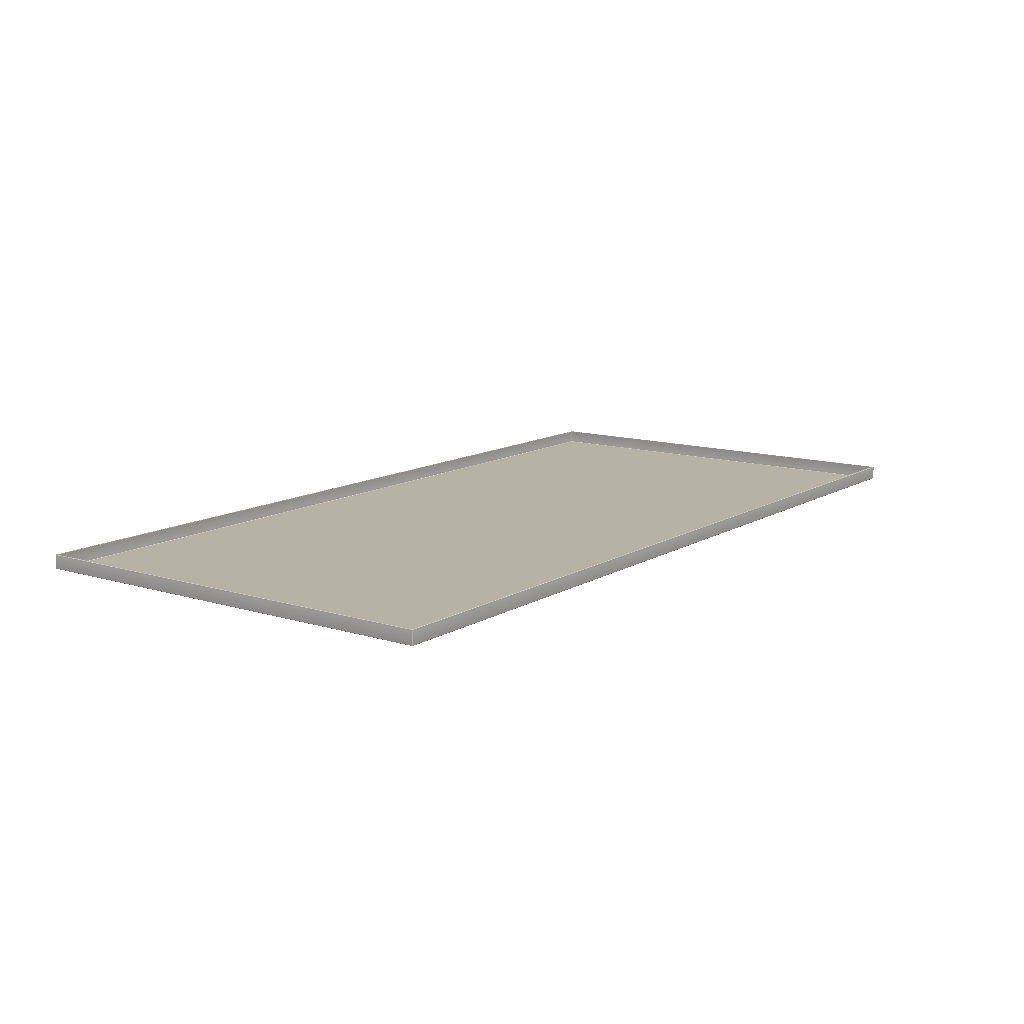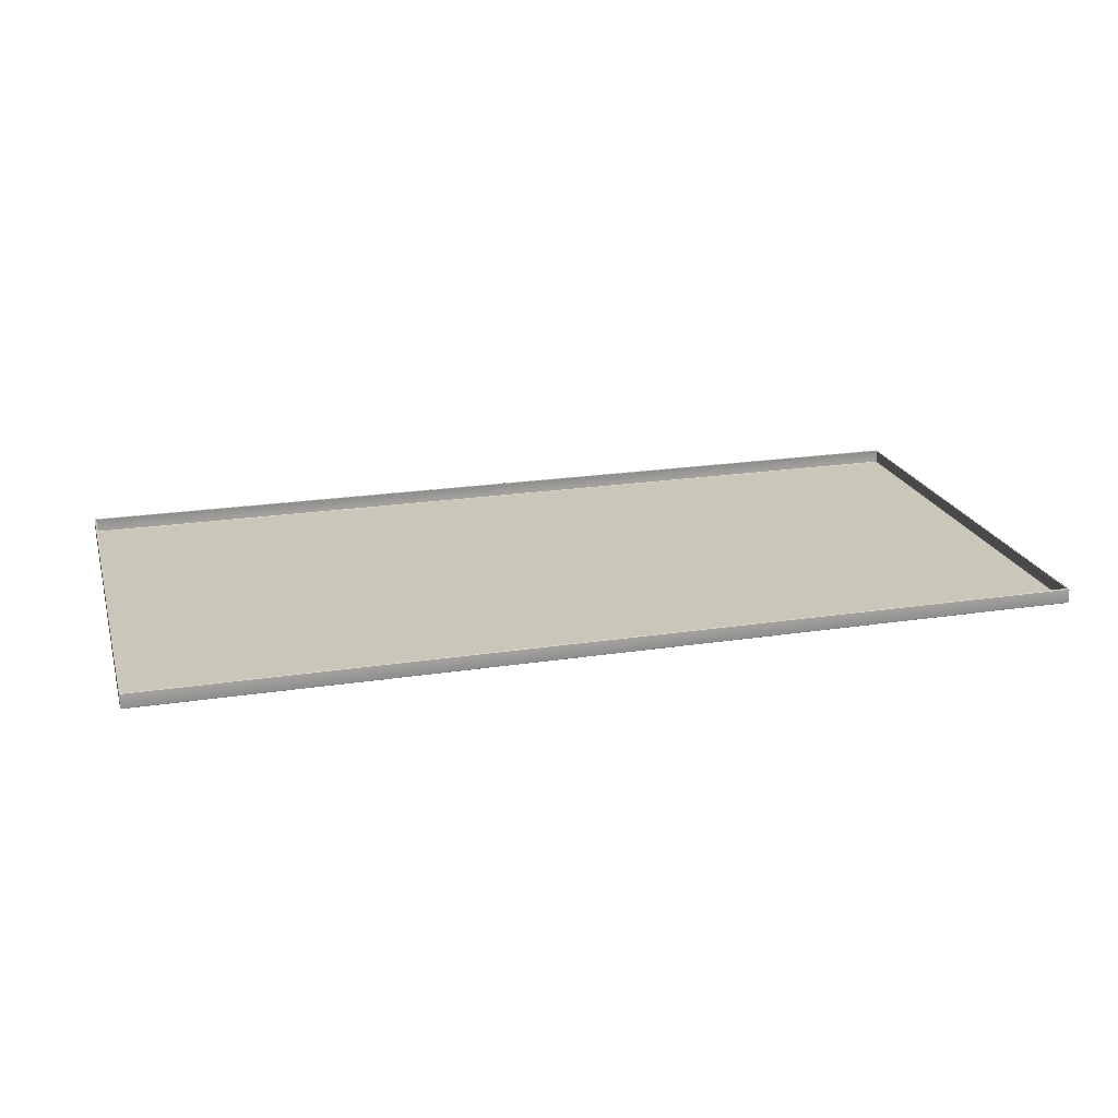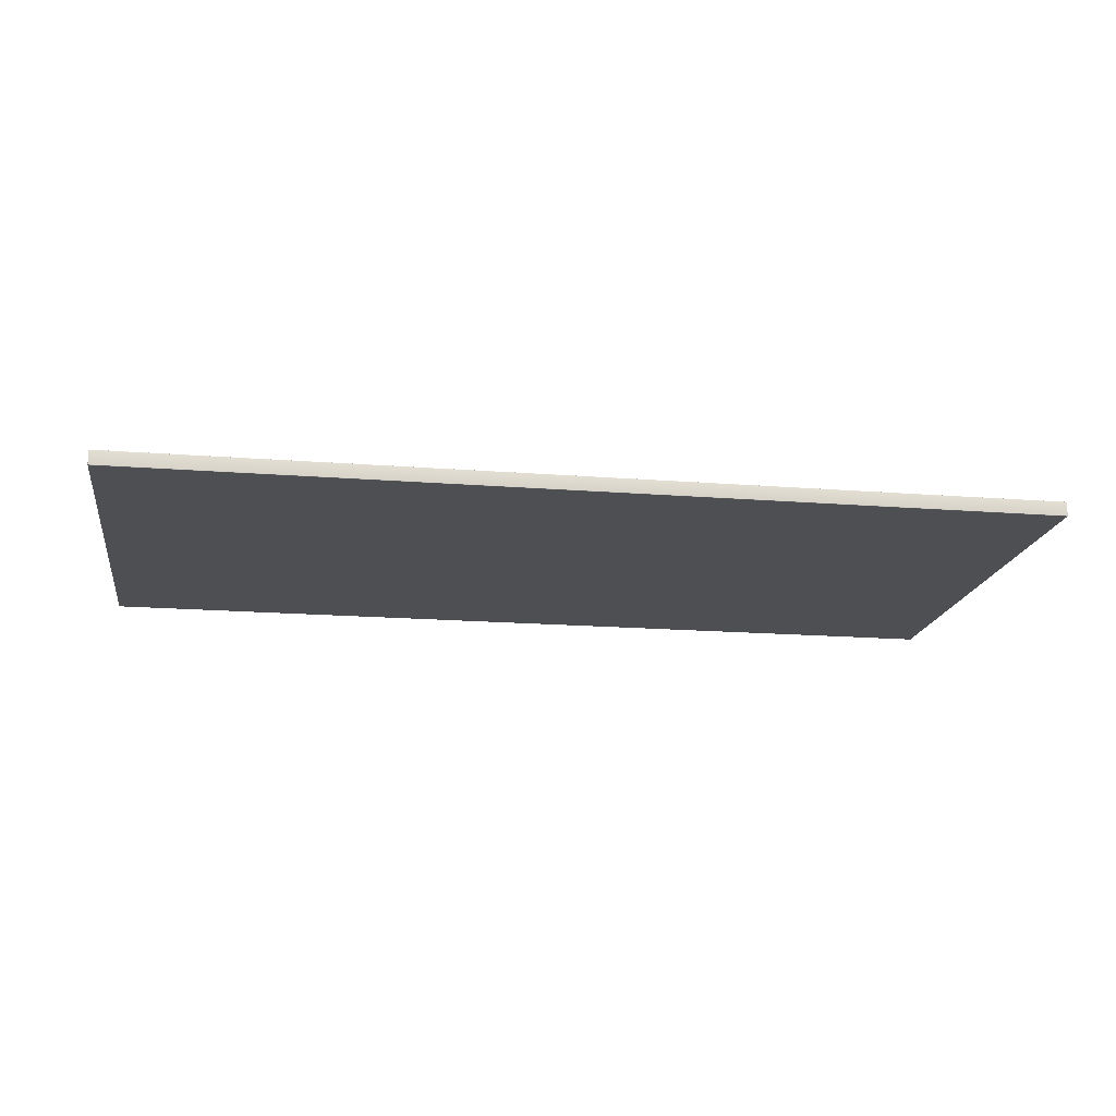
<metadata>
{"format":"obj","ext":"obj","renderer":"f3d","projection":"perspective","resolution":1024,"background":"white","views":[{"elev":12.2,"azim":126.1,"up":"+Y"},{"elev":21.2,"azim":-15.3,"up":"+Y"},{"elev":-17.5,"azim":-8.9,"up":"+Y"}]}
</metadata>
<code>
o SM_TV_Wandboard
v -0.5982 0.009375 0.3009
v 0.5982 0.009375 0.3009
v -0.5982 0.009469 0.3007
v 0.5982 0.009468 0.3007
v -0.5982 0.0095 0.3005
v 0.5982 0.0095 0.3005
v 0.5982 0.0095 0.298
v -0.5982 0.0095 0.298
v -0.5982 0.009375 -0.3009
v 0.5982 0.009469 -0.3007
v 0.5982 0.009375 -0.3009
v -0.5982 0.009469 -0.3007
v 0.5982 0.0095 -0.3005
v -0.5982 0.0095 -0.3005
v -0.5982 0.0095 -0.298
v 0.5982 0.0095 -0.298
v -0.6 0.009375 -0.3009
v -0.5982 0.009469 -0.3007
v -0.5982 0.009375 -0.3009
v -0.6 0.009469 -0.3007
v -0.6002 0.009351 -0.3009
v -0.5982 0.0095 -0.3005
v -0.6002 0.009439 -0.3007
v -0.6004 0.009281 -0.3008
v -0.6004 0.009351 -0.3007
v -0.6 0.0095 -0.3005
v -0.6002 0.009469 -0.3005
v -0.6004 0.009375 -0.3005
v -0.6 0.0095 -0.298
v -0.5982 0.0095 -0.298
v -0.6002 0.009469 -0.298
v -0.6004 0.009375 -0.298
v -0.6004 0.009376 0.298
v -0.6002 0.009469 0.298
v -0.6004 0.009376 0.3005
v -0.6 0.0095 0.298
v -0.5982 0.0095 0.298
v -0.6002 0.009469 0.3005
v -0.6004 0.009352 0.3007
v -0.6 0.0095 0.3005
v -0.5982 0.0095 0.3005
v -0.6002 0.00944 0.3007
v -0.6003 0.009282 0.3009
v -0.6002 0.009352 0.3009
v -0.6 0.009469 0.3007
v -0.5982 0.009469 0.3007
v -0.6 0.009375 0.3009
v -0.5982 0.009375 0.3009
v 0.5982 0.009469 -0.3007
v 0.6 0.009375 -0.3009
v 0.5982 0.009375 -0.3009
v 0.6 0.009469 -0.3007
v 0.5982 0.0095 -0.3005
v 0.6002 0.009352 -0.3009
v 0.6 0.0095 -0.3005
v 0.5982 0.0095 -0.298
v 0.6002 0.00944 -0.3007
v 0.6003 0.009282 -0.3009
v 0.6004 0.009352 -0.3007
v 0.6 0.0095 -0.298
v 0.5982 0.0095 0.298
v 0.6002 0.009469 -0.3005
v 0.6004 0.009376 -0.3005
v 0.6 0.0095 0.298
v 0.6002 0.009469 -0.298
v 0.6004 0.009375 -0.298
v 0.5982 0.0095 0.3005
v 0.6002 0.009469 0.298
v 0.6004 0.009375 0.298
v 0.6004 0.009375 0.3005
v 0.6002 0.009469 0.3005
v 0.6004 0.009351 0.3007
v 0.6 0.0095 0.3005
v 0.6002 0.009439 0.3007
v 0.6004 0.009281 0.3008
v 0.6002 0.009351 0.3009
v 0.6 0.009468 0.3007
v 0.5982 0.009468 0.3007
v 0.6 0.009375 0.3009
v 0.5982 0.009375 0.3009
v 0.6005 -0.009 -0.3007
v 0.6004 -0.009164 -0.3009
v 0.6004 -0.009 -0.3009
v 0.6004 0.009 -0.3009
v 0.6004 -0.009205 -0.3007
v 0.6003 -0.009281 -0.3009
v 0.6004 -0.009352 -0.3007
v 0.6005 0.009 -0.3007
v 0.6004 0.009164 -0.3009
v 0.6005 -0.009 -0.3005
v 0.6005 -0.009219 -0.3005
v 0.6004 -0.009375 -0.3005
v 0.6004 -0.009375 -0.298
v 0.6005 -0.009219 -0.298
v 0.6004 -0.009375 0.298
v 0.6005 -0.009219 0.298
v 0.6004 -0.009375 0.3005
v 0.6005 -0.009 -0.298
v 0.6005 0.009 -0.3005
v 0.6004 0.009205 -0.3007
v 0.6003 0.009282 -0.3009
v 0.6004 0.009352 -0.3007
v 0.6005 0.009219 -0.3005
v 0.6004 0.009376 -0.3005
v 0.6004 0.009375 -0.298
v 0.6005 0.009219 -0.298
v 0.6004 0.009375 0.298
v 0.6005 0.009 -0.298
v 0.6005 0.009219 0.298
v 0.6004 0.009375 0.3005
v 0.6005 -0.009 0.298
v 0.6005 0.009 0.298
v 0.6005 0.009219 0.3005
v 0.6005 -0.009219 0.3005
v 0.6005 0.009205 0.3006
v 0.6004 0.009351 0.3007
v 0.6005 -0.009205 0.3006
v 0.6004 -0.009352 0.3007
v 0.6005 -0.009 0.3005
v 0.6005 -0.009164 0.3007
v 0.6004 -0.009281 0.3008
v 0.6004 -0.009164 0.3009
v 0.6005 -0.009096 0.3007
v 0.6004 -0.009 0.3009
v 0.6005 -0.009 0.3007
v 0.6005 0.009 0.3005
v 0.6005 0.009 0.3007
v 0.6004 0.009 0.3009
v 0.6005 0.009095 0.3007
v 0.6004 0.009164 0.3009
v 0.6005 0.009164 0.3007
v 0.6004 0.009281 0.3008
v 0.6002 -0.009164 -0.301
v 0.6004 -0.009164 -0.3009
v 0.6003 -0.009281 -0.3009
v 0.6002 -0.009352 -0.3009
v 0.6002 -0.009096 -0.301
v 0.6004 -0.009 -0.3009
v 0.6001 -0.009205 -0.301
v 0.6 -0.009375 -0.3009
v 0.6002 -0.009 -0.301
v 0.6 -0.009219 -0.301
v 0.6004 0.009 -0.3009
v 0.5982 -0.009375 -0.3009
v 0.6002 0.009 -0.301
v 0.5982 -0.009219 -0.301
v -0.5982 -0.009375 -0.3009
v 0.6002 0.009096 -0.301
v 0.6004 0.009164 -0.3009
v -0.5982 -0.009219 -0.301
v -0.6 -0.009375 -0.3009
v 0.6002 0.009164 -0.301
v 0.6003 0.009282 -0.3009
v 0.6002 0.009352 -0.3009
v 0.6 0.009 -0.301
v 0.6001 0.009205 -0.301
v 0.6 0.009375 -0.3009
v 0.6 0.009219 -0.301
v 0.5982 0.009375 -0.3009
v 0.5982 0.009219 -0.301
v -0.5982 0.009375 -0.3009
v 0.6 -0.009 -0.301
v 0.5982 -0.009 -0.301
v 0.5982 0.009 -0.301
v -0.5982 -0.009 -0.301
v -0.5982 0.009 -0.301
v -0.5982 0.009219 -0.301
v -0.6 -0.009219 -0.301
v -0.6002 -0.009375 -0.3009
v -0.6 -0.009 -0.301
v -0.6002 -0.009219 -0.3009
v -0.6003 -0.009375 -0.3008
v -0.6004 -0.009219 -0.3009
v -0.6002 -0.009 -0.301
v -0.6004 -0.009 -0.3009
v -0.6004 0.009 -0.3009
v -0.6 0.009 -0.301
v -0.6002 0.009 -0.301
v -0.6004 0.009164 -0.3009
v -0.6 0.009219 -0.301
v -0.6 0.009375 -0.3009
v -0.6002 0.009351 -0.3009
v -0.6002 0.009205 -0.3009
v -0.6004 0.009281 -0.3008
v -0.6005 -0.009219 -0.3005
v -0.6004 -0.009375 -0.3007
v -0.6004 -0.009375 -0.3005
v -0.6004 -0.009375 -0.298
v -0.6004 -0.009219 -0.3007
v -0.6003 -0.009375 -0.3008
v -0.6004 -0.009219 -0.3009
v -0.6005 -0.009219 -0.298
v -0.6004 -0.009375 0.298
v -0.6005 -0.009 -0.3005
v -0.6005 -0.009 -0.3007
v -0.6004 -0.009 -0.3009
v -0.6004 0.009 -0.3009
v -0.6005 -0.009219 0.298
v -0.6004 -0.009375 0.3005
v -0.6005 0.009 -0.3007
v -0.6005 -0.009219 0.3005
v -0.6004 -0.009375 0.3007
v -0.6005 0.009096 -0.3007
v -0.6004 0.009164 -0.3009
v -0.6005 0.009 -0.3005
v -0.6005 0.009164 -0.3007
v -0.6004 0.009281 -0.3008
v -0.6004 0.009351 -0.3007
v -0.6005 0.009205 -0.3006
v -0.6004 0.009375 -0.3005
v -0.6005 0.009219 -0.3005
v -0.6005 -0.009 -0.298
v -0.6005 0.009 -0.298
v -0.6005 0.009219 -0.298
v -0.6004 0.009375 -0.298
v -0.6005 -0.009 0.298
v -0.6005 0.009 0.298
v -0.6005 0.009219 0.298
v -0.6004 0.009376 0.298
v -0.6005 -0.009 0.3005
v -0.6005 0.009 0.3005
v -0.6005 0.009219 0.3005
v -0.6004 0.009376 0.3005
v -0.6004 0.009352 0.3007
v -0.6004 0.009206 0.3007
v -0.6003 0.009282 0.3009
v -0.6004 0.009165 0.3009
v -0.6005 0.009 0.3007
v -0.6004 0.009 0.3009
v -0.6005 -0.009 0.3007
v -0.6004 -0.009 0.3009
v -0.6004 -0.009219 0.3009
v -0.6004 -0.009219 0.3007
v -0.6003 -0.009375 0.3008
v -0.6002 -0.009469 -0.3007
v -0.6004 -0.009375 -0.3007
v -0.6003 -0.009375 -0.3008
v -0.6002 -0.009375 -0.3009
v -0.6002 -0.009469 -0.3006
v -0.6004 -0.009375 -0.3005
v -0.6001 -0.009469 -0.3007
v -0.6 -0.009375 -0.3009
v -0.6 -0.0095 -0.3005
v -0.6002 -0.009469 -0.3005
v -0.6 -0.009469 -0.3007
v -0.6002 -0.009469 -0.298
v -0.6004 -0.009375 -0.298
v -0.6 -0.0095 -0.298
v -0.6002 -0.009469 0.298
v -0.6004 -0.009375 0.298
v -0.6004 -0.009375 0.3005
v -0.6 -0.0095 0.298
v -0.6002 -0.009469 0.3005
v -0.6002 -0.009469 0.3006
v -0.6004 -0.009375 0.3007
v -0.6 -0.0095 0.3005
v -0.6002 -0.009469 0.3007
v -0.6003 -0.009375 0.3008
v -0.6002 -0.009375 0.3009
v -0.6001 -0.009469 0.3007
v -0.6 -0.009375 0.3009
v -0.6 -0.009469 0.3007
v -0.5982 -0.0095 0.3005
v -0.5982 -0.009469 0.3007
v -0.5982 -0.009375 0.3009
v -0.5982 -0.0095 0.298
v 0.5982 -0.009469 0.3007
v 0.5982 -0.009375 0.3009
v 0.6 -0.009375 0.3009
v 0.5982 -0.0095 0.3005
v 0.6 -0.009469 0.3007
v 0.6002 -0.009352 0.3009
v 0.5982 -0.0095 0.298
v 0.6002 -0.00944 0.3007
v 0.6004 -0.009281 0.3008
v 0.6004 -0.009352 0.3007
v 0.6 -0.0095 0.3005
v 0.6002 -0.009469 0.3005
v 0.6004 -0.009375 0.3005
v 0.6 -0.0095 0.298
v 0.6002 -0.009469 0.298
v 0.6004 -0.009375 0.298
v 0.6004 -0.009375 -0.298
v 0.6002 -0.009469 -0.298
v 0.6004 -0.009375 -0.3005
v 0.6002 -0.009469 -0.3005
v 0.6004 -0.009352 -0.3007
v 0.6 -0.0095 -0.298
v 0.6002 -0.00944 -0.3007
v 0.6003 -0.009281 -0.3009
v 0.6002 -0.009352 -0.3009
v 0.6 -0.0095 -0.3005
v 0.6 -0.009469 -0.3007
v 0.6 -0.009375 -0.3009
v 0.5982 -0.0095 -0.3005
v 0.5982 -0.009469 -0.3007
v 0.5982 -0.009375 -0.3009
v 0.5982 -0.0095 -0.298
v -0.5982 -0.0095 -0.3005
v -0.5982 -0.009469 -0.3007
v -0.5982 -0.009375 -0.3009
v -0.5982 -0.0095 -0.298
v 0.6002 -0.009 0.301
v 0.6004 -0.009164 0.3009
v 0.6004 -0.009 0.3009
v 0.6004 0.009 0.3009
v 0.6002 -0.009205 0.3009
v 0.6004 -0.009281 0.3008
v 0.6002 -0.009352 0.3009
v 0.6002 0.009 0.301
v 0.6004 0.009164 0.3009
v 0.6 -0.009 0.301
v 0.6 -0.009219 0.301
v 0.6 -0.009375 0.3009
v 0.5982 -0.009375 0.3009
v 0.5982 -0.009219 0.301
v -0.5982 -0.009375 0.3009
v -0.5982 -0.009219 0.301
v -0.6 -0.009375 0.3009
v 0.5982 -0.009 0.301
v -0.6 -0.009219 0.301
v -0.6002 -0.009375 0.3009
v -0.5982 -0.009 0.301
v 0.6 0.009 0.301
v 0.5982 0.009 0.301
v -0.6002 -0.009219 0.3009
v -0.6003 -0.009375 0.3008
v -0.6004 -0.009219 0.3009
v -0.6 -0.009 0.301
v -0.6002 -0.009 0.301
v -0.6004 -0.009 0.3009
v -0.5982 0.009 0.301
v -0.6002 0.009 0.301
v -0.6004 0.009 0.3009
v -0.6 0.009 0.301
v -0.6002 0.009096 0.301
v -0.6004 0.009165 0.3009
v -0.6002 0.009164 0.301
v -0.6003 0.009282 0.3009
v -0.6002 0.009352 0.3009
v -0.6001 0.009205 0.301
v -0.6 0.009375 0.3009
v -0.6 0.009219 0.301
v -0.5982 0.009375 0.3009
v -0.5982 0.009219 0.301
v 0.5982 0.009375 0.3009
v 0.5982 0.009218 0.301
v 0.6 0.009218 0.301
v 0.6 0.009375 0.3009
v 0.6002 0.009351 0.3009
v 0.6002 0.009205 0.3009
v 0.6004 0.009281 0.3008
f 1 2 3
f 4 3 2
f 3 4 5
f 6 5 4
f 5 6 7
f 5 7 8
f 9 10 11
f 10 9 12
f 12 13 10
f 13 12 14
f 15 13 14
f 15 16 13
f 17 18 19
f 18 17 20
f 21 20 17
f 20 22 18
f 20 21 23
f 24 23 21
f 23 24 25
f 22 20 26
f 23 26 20
f 25 27 23
f 26 23 27
f 27 25 28
f 29 22 26
f 29 26 27
f 29 30 22
f 31 27 28
f 27 31 29
f 28 32 31
f 33 31 32
f 34 31 33
f 34 29 31
f 35 34 33
f 36 30 29
f 36 29 34
f 37 30 36
f 38 34 35
f 38 36 34
f 39 38 35
f 40 37 36
f 36 38 40
f 37 40 41
f 38 39 42
f 42 40 38
f 43 42 39
f 42 43 44
f 45 41 40
f 40 42 45
f 44 45 42
f 45 46 41
f 45 44 47
f 47 46 45
f 47 48 46
f 49 50 51
f 49 52 50
f 53 52 49
f 52 54 50
f 53 55 52
f 56 55 53
f 54 52 57
f 55 57 52
f 57 58 54
f 58 57 59
f 56 60 55
f 61 60 56
f 57 55 62
f 62 59 57
f 60 62 55
f 59 62 63
f 64 60 61
f 65 63 62
f 65 62 60
f 64 65 60
f 66 63 65
f 67 64 61
f 68 66 65
f 68 65 64
f 69 66 68
f 68 70 69
f 70 68 71
f 64 71 68
f 71 72 70
f 64 67 73
f 71 64 73
f 72 71 74
f 73 74 71
f 74 75 72
f 75 74 76
f 73 67 77
f 74 73 77
f 77 76 74
f 78 77 67
f 76 77 79
f 77 78 79
f 80 79 78
f 81 82 83
f 84 81 83
f 82 81 85
f 85 86 82
f 86 85 87
f 81 84 88
f 89 88 84
f 90 85 81
f 88 90 81
f 91 87 85
f 85 90 91
f 87 91 92
f 93 92 91
f 91 94 93
f 94 91 90
f 94 95 93
f 95 94 96
f 96 97 95
f 90 98 94
f 98 96 94
f 90 88 99
f 99 98 90
f 88 89 100
f 100 99 88
f 101 100 89
f 100 101 102
f 102 103 100
f 99 100 103
f 103 102 104
f 105 103 104
f 106 103 105
f 106 99 103
f 107 106 105
f 108 99 106
f 98 99 108
f 109 106 107
f 109 108 106
f 110 109 107
f 108 111 98
f 96 98 111
f 112 108 109
f 111 108 112
f 109 110 113
f 113 112 109
f 111 114 96
f 97 96 114
f 110 115 113
f 115 110 116
f 117 97 114
f 118 97 117
f 114 111 119
f 119 117 114
f 112 119 111
f 118 117 120
f 119 120 117
f 120 121 118
f 120 122 121
f 122 120 123
f 119 123 120
f 123 124 122
f 119 125 123
f 124 123 125
f 119 112 126
f 119 126 125
f 112 113 126
f 126 113 115
f 125 127 124
f 127 125 126
f 128 124 127
f 129 128 127
f 126 129 127
f 128 129 130
f 126 115 131
f 126 131 129
f 131 130 129
f 116 131 115
f 132 130 131
f 131 116 132
f 133 134 135
f 135 136 133
f 134 133 137
f 137 138 134
f 133 136 139
f 140 139 136
f 138 137 141
f 139 140 142
f 141 143 138
f 144 142 140
f 143 141 145
f 142 144 146
f 147 146 144
f 143 145 148
f 143 148 149
f 146 147 150
f 151 150 147
f 152 149 148
f 149 152 153
f 152 154 153
f 155 148 145
f 155 152 148
f 141 155 145
f 154 152 156
f 155 156 152
f 156 157 154
f 157 156 158
f 155 158 156
f 158 159 157
f 158 160 159
f 155 160 158
f 160 161 159
f 162 155 141
f 162 141 137
f 162 137 133
f 162 133 139
f 162 139 142
f 146 162 142
f 162 146 163
f 163 155 162
f 150 163 146
f 155 163 164
f 155 164 160
f 163 150 165
f 165 164 163
f 164 166 160
f 164 165 166
f 167 160 166
f 161 160 167
f 168 165 150
f 150 151 168
f 151 169 168
f 166 165 170
f 165 168 170
f 169 171 168
f 168 171 170
f 171 169 172
f 172 173 171
f 171 173 174
f 171 174 170
f 173 175 174
f 175 176 174
f 170 177 166
f 174 177 170
f 166 177 167
f 174 176 178
f 177 174 178
f 178 176 179
f 180 167 177
f 167 180 161
f 181 161 180
f 180 182 181
f 177 178 183
f 177 183 180
f 178 179 183
f 180 183 182
f 183 179 184
f 183 184 182
f 185 186 187
f 188 185 187
f 186 185 189
f 189 190 186
f 190 189 191
f 192 185 188
f 193 192 188
f 194 189 185
f 192 194 185
f 195 191 189
f 189 194 195
f 191 195 196
f 195 197 196
f 198 192 193
f 199 198 193
f 197 195 200
f 198 199 201
f 202 201 199
f 197 200 203
f 203 204 197
f 195 205 200
f 205 203 200
f 205 195 194
f 204 203 206
f 205 206 203
f 204 206 207
f 206 208 207
f 208 206 209
f 205 209 206
f 209 210 208
f 205 211 209
f 210 209 211
f 212 205 194
f 212 194 192
f 198 212 192
f 213 211 205
f 212 213 205
f 214 210 211
f 211 213 214
f 210 214 215
f 216 212 198
f 216 213 212
f 201 216 198
f 217 214 213
f 217 213 216
f 218 215 214
f 218 214 217
f 219 215 218
f 220 217 216
f 216 201 220
f 221 218 217
f 220 221 217
f 222 219 218
f 218 221 222
f 223 219 222
f 224 223 222
f 225 224 222
f 225 222 221
f 226 224 225
f 225 227 226
f 228 225 221
f 227 225 228
f 220 228 221
f 229 227 228
f 230 229 228
f 228 220 230
f 229 230 231
f 231 230 232
f 230 220 233
f 232 230 233
f 233 220 201
f 234 232 233
f 233 201 202
f 234 233 202
f 235 236 237
f 238 235 237
f 236 235 239
f 239 240 236
f 238 241 235
f 241 238 242
f 243 239 235
f 243 235 241
f 240 239 244
f 243 244 239
f 242 245 241
f 243 241 245
f 246 240 244
f 247 240 246
f 248 244 243
f 246 244 248
f 249 247 246
f 250 247 249
f 249 251 250
f 249 246 252
f 252 246 248
f 251 249 253
f 252 253 249
f 254 251 253
f 255 251 254
f 253 252 256
f 256 254 253
f 255 254 257
f 256 257 254
f 257 258 255
f 257 259 258
f 259 257 260
f 256 260 257
f 260 261 259
f 256 262 260
f 261 260 262
f 256 263 262
f 252 263 256
f 262 264 261
f 264 262 263
f 265 261 264
f 263 252 266
f 252 248 266
f 264 267 265
f 268 265 267
f 269 268 267
f 263 270 264
f 267 264 270
f 270 263 266
f 269 267 271
f 271 267 270
f 269 271 272
f 270 266 273
f 272 271 274
f 275 272 274
f 275 274 276
f 271 270 277
f 271 277 274
f 273 277 270
f 274 278 276
f 274 277 278
f 276 278 279
f 280 278 277
f 277 273 280
f 278 281 279
f 278 280 281
f 279 281 282
f 281 283 282
f 283 281 284
f 280 284 281
f 285 283 284
f 284 286 285
f 286 287 285
f 284 280 288
f 286 284 288
f 287 286 289
f 289 290 287
f 290 289 291
f 292 289 286
f 288 292 286
f 293 291 289
f 289 292 293
f 291 293 294
f 288 295 292
f 295 293 292
f 296 294 293
f 293 295 296
f 294 296 297
f 288 298 295
f 280 298 288
f 273 298 280
f 299 296 295
f 298 299 295
f 300 297 296
f 296 299 300
f 297 300 301
f 300 242 301
f 300 245 242
f 299 245 300
f 299 243 245
f 298 302 299
f 302 243 299
f 273 302 298
f 302 248 243
f 273 266 302
f 266 248 302
f 303 304 305
f 306 303 305
f 304 303 307
f 307 308 304
f 308 307 309
f 310 303 306
f 311 310 306
f 312 307 303
f 310 312 303
f 313 309 307
f 307 312 313
f 309 313 314
f 313 315 314
f 313 316 315
f 312 316 313
f 316 317 315
f 317 316 318
f 318 319 317
f 312 320 316
f 320 318 316
f 319 318 321
f 321 322 319
f 318 320 323
f 323 321 318
f 324 320 312
f 324 312 310
f 325 323 320
f 320 324 325
f 322 321 326
f 326 327 322
f 327 326 328
f 321 323 329
f 329 326 321
f 330 328 326
f 326 329 330
f 328 330 331
f 332 329 323
f 325 332 323
f 333 331 330
f 334 331 333
f 335 330 329
f 333 330 335
f 329 332 335
f 336 334 333
f 335 336 333
f 337 334 336
f 337 336 338
f 335 338 336
f 338 339 337
f 338 340 339
f 340 338 341
f 335 341 338
f 341 342 340
f 342 341 343
f 335 343 341
f 344 342 343
f 345 343 335
f 344 343 345
f 345 335 332
f 345 346 344
f 332 347 345
f 346 345 347
f 347 332 325
f 324 347 325
f 348 346 347
f 347 324 348
f 346 348 349
f 349 348 350
f 348 324 351
f 350 348 351
f 351 324 310
f 352 350 351
f 351 310 311
f 352 351 311

</code>
